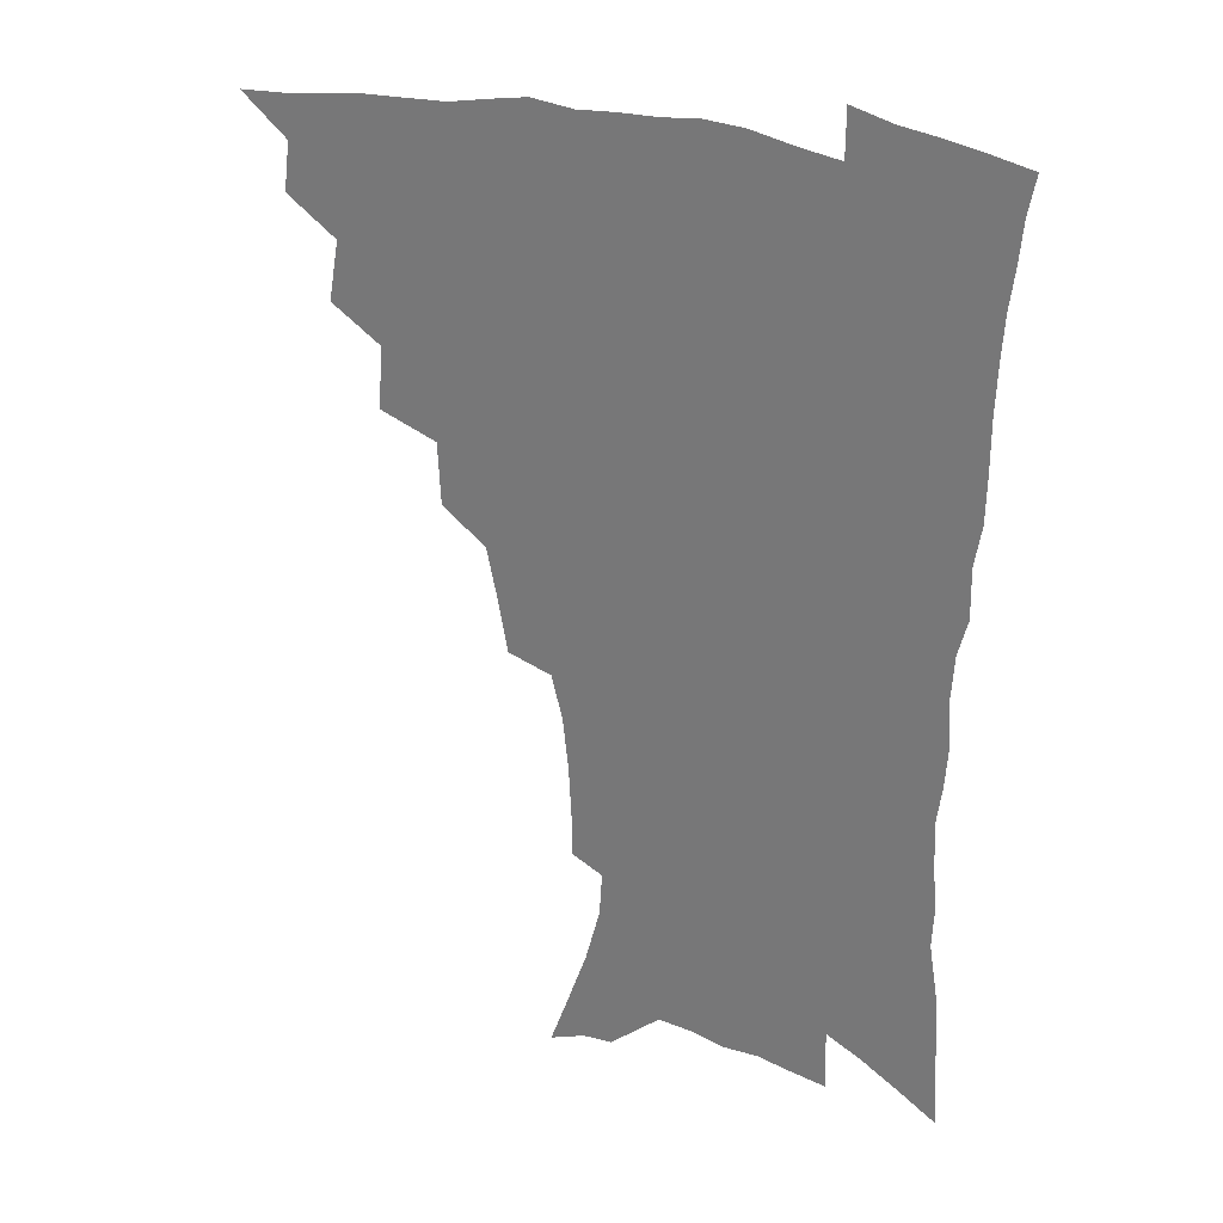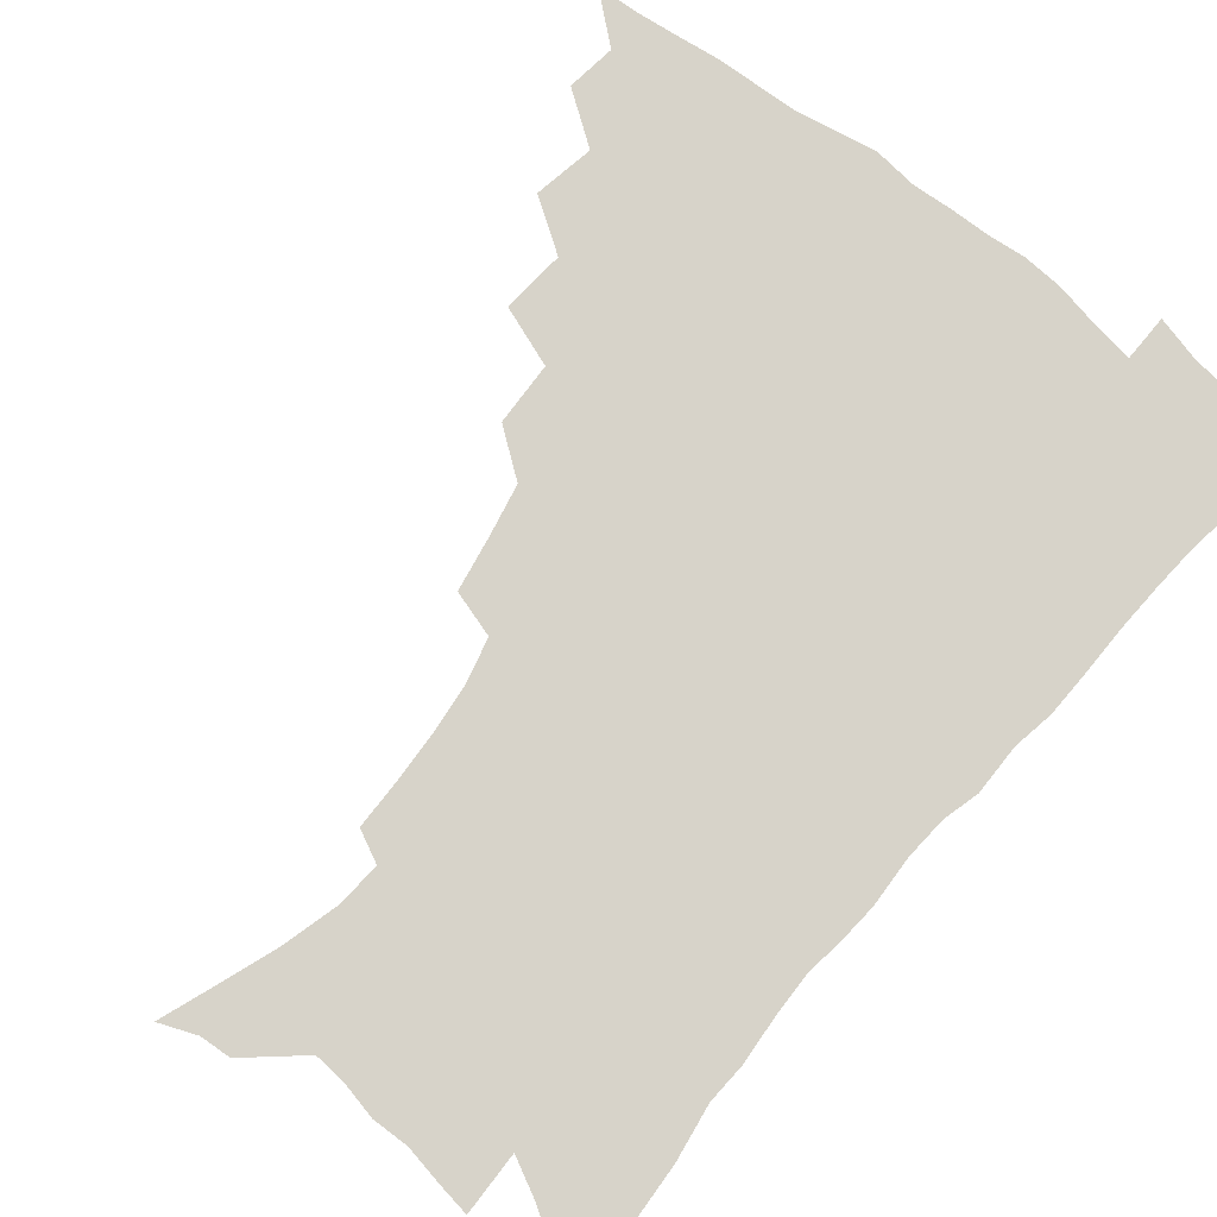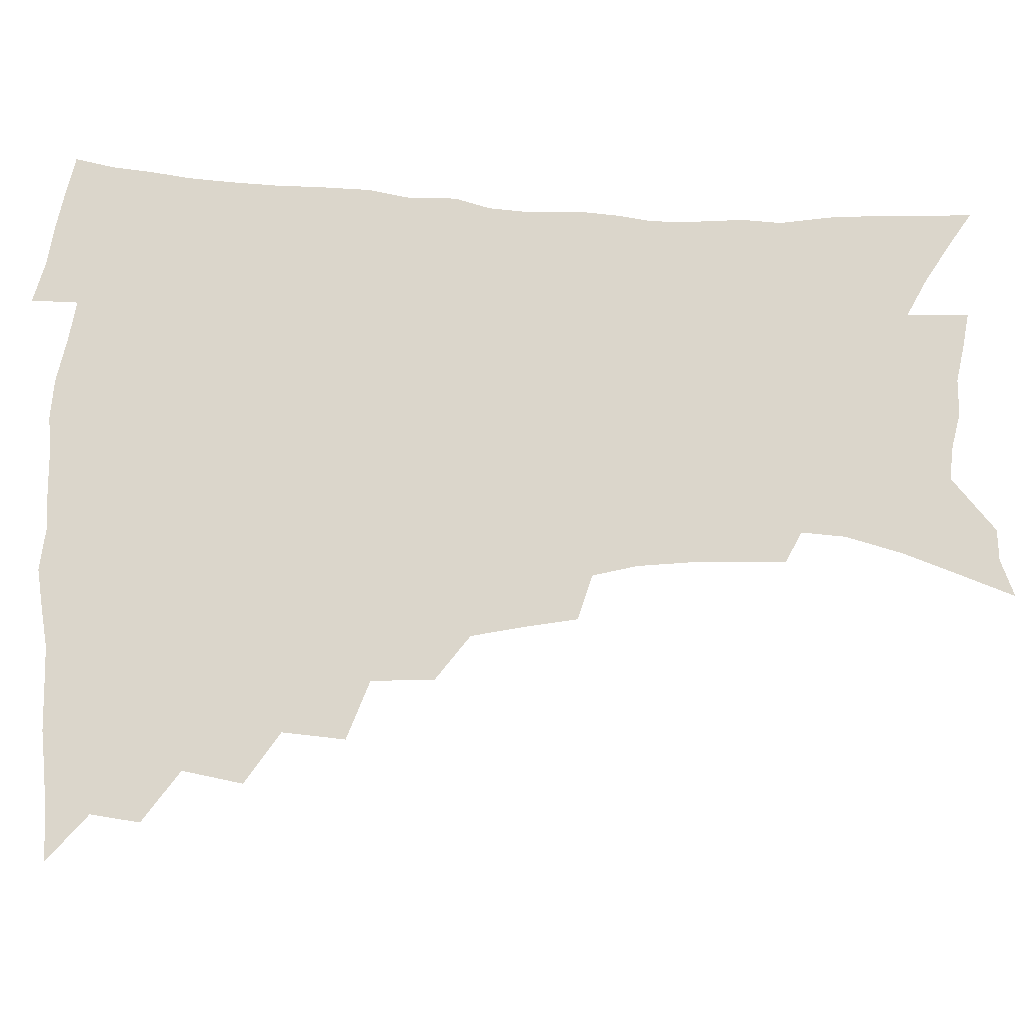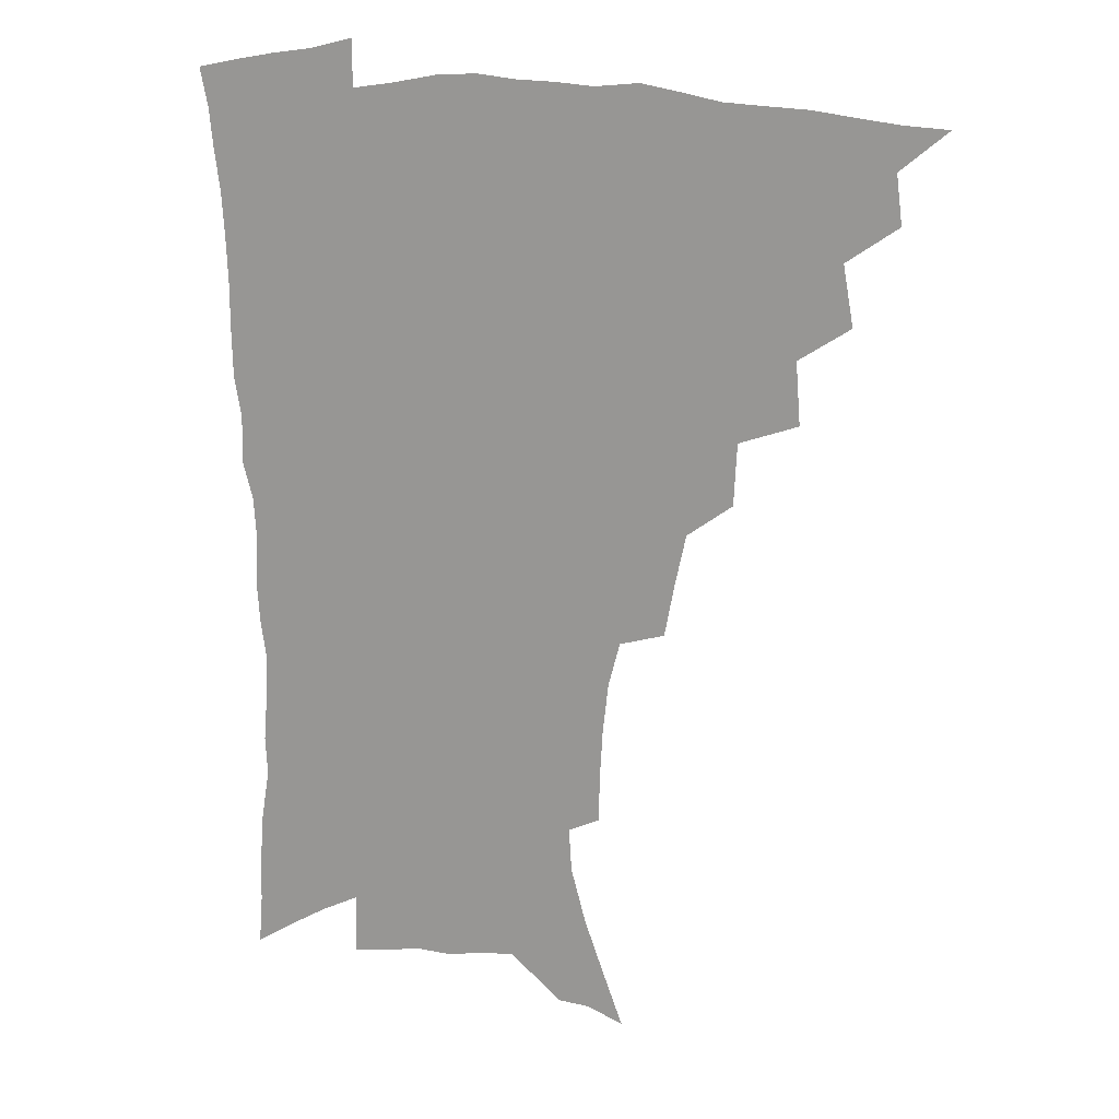
<metadata>
{"format":"obj","ext":"obj","renderer":"f3d","projection":"perspective","resolution":1024,"background":"white","views":[{"elev":28.1,"azim":26.6,"up":"+Y"},{"elev":76.3,"azim":39.2,"up":"+Z"},{"elev":73.6,"azim":-87.8,"up":"+Z"},{"elev":17.3,"azim":-163.0,"up":"+Y"}]}
</metadata>
<code>
v 450.7 490.1 0
v 465.8 457.5 0
v 468 475.5 0
v 467.1 491.1 0
v 481 422.3 0
v 484.8 444.3 0
v 484.6 461 0
v 484 476.8 0
v 482.3 492.9 0
v 498.2 386.9 0
v 499.9 409.8 0
v 501.5 430.1 0
v 501.9 447.3 0
v 501.2 463.1 0
v 499.3 478.6 0
v 497.4 494.9 0
v 521 356.4 0
v 519.9 379.2 0
v 519.4 399.9 0
v 519.7 419.1 0
v 519.6 435.6 0
v 517.9 449.9 0
v 516.3 464.7 0
v 514.8 479.8 0
v 512.8 495.7 0
v 545.3 305.8 0
v 541.7 325.6 0
v 537.7 344.1 0
v 537.9 370.4 0
v 536.5 388.5 0
v 535 405 0
v 534 420.5 0
v 533.7 436.5 0
v 532.9 451.5 0
v 531.5 466.2 0
v 529.7 481.3 0
v 527.9 496.6 0
v 569.5 230.8 0
v 569.2 247.9 0
v 568.2 265.9 0
v 566.1 284.7 0
v 561.9 300.9 0
v 558 319.2 0
v 555.4 339.2 0
v 553.5 358.7 0
v 551.6 375.2 0
v 551.3 394.1 0
v 550.5 409.8 0
v 550.1 425 0
v 549 439.1 0
v 548.7 453.4 0
v 546.2 468 0
v 544.3 482.9 0
v 542.3 499.4 0
v 560.1 147.8 0
v 567.1 167.2 0
v 574.6 188.7 0
v 580 209.3 0
v 581 225.3 0
v 580.9 243.1 0
v 580.1 260.5 0
v 578.6 278.5 0
v 575.9 294.4 0
v 572.6 309.8 0
v 570.2 328.6 0
v 568.1 346.3 0
v 567 365.4 0
v 565.5 380.8 0
v 564.6 396.5 0
v 564.7 413 0
v 564.1 427.3 0
v 563.6 441.4 0
v 562.3 455.1 0
v 560.5 469.5 0
v 558.8 484.3 0
v 556.5 502 0
v 573.4 153.2 0
v 582.6 177.4 0
v 589.6 201 0
v 592 219.5 0
v 592.2 236 0
v 591.1 250.9 0
v 590.2 268.3 0
v 588.9 287.1 0
v 586.8 303.8 0
v 584.1 317.8 0
v 582 334.5 0
v 581 353.4 0
v 579.6 368.7 0
v 579.1 385.7 0
v 578.7 400.9 0
v 578.2 415.2 0
v 577.9 429.6 0
v 577.2 442.6 0
v 576.4 456 0
v 575 470.2 0
v 573.4 485.1 0
v 572.4 500.3 0
v 584.6 154.1 0
v 596.3 185.1 0
v 600.9 207.1 0
v 602.7 226.6 0
v 602.4 242.3 0
v 601.8 259.4 0
v 600.8 276.3 0
v 599 291.5 0
v 597.2 307.2 0
v 595.7 325.1 0
v 594.3 341.1 0
v 593.1 356.4 0
v 592.1 371.6 0
v 591.4 385.8 0
v 591.3 401.5 0
v 591.2 416.3 0
v 590.8 429.6 0
v 590.7 443.4 0
v 590.2 456.7 0
v 589.2 470.6 0
v 588.2 484.9 0
v 586.5 501.4 0
v 603.7 170.7 0
v 609.7 193.6 0
v 612 212.8 0
v 612.4 228.2 0
v 612.2 244.3 0
v 611.6 258.9 0
v 610.7 280.8 0
v 609.5 296.6 0
v 608.1 311.5 0
v 606.8 326.8 0
v 605.7 342.7 0
v 605 358.5 0
v 604.5 374.1 0
v 604.5 389.7 0
v 604 402.9 0
v 604.3 417.9 0
v 604.1 430.6 0
v 603.9 443.7 0
v 604 457.1 0
v 603.3 470.8 0
v 602.1 486 0
v 600.7 501.9 0
v 616 169.7 0
v 620.5 193.8 0
v 622.1 213.9 0
v 622.8 232.6 0
v 622.1 245.8 0
v 621.7 262.8 0
v 620.8 282.7 0
v 619.9 297 0
v 618.8 314.8 0
v 617.9 330 0
v 617.1 344.6 0
v 616.8 359.6 0
v 616.5 375.7 0
v 616.5 390.5 0
v 616.5 403.6 0
v 616.7 417.5 0
v 617.3 431.5 0
v 617.5 444.2 0
v 617.6 457.2 0
v 617.5 470.5 0
v 616.7 484.9 0
v 614.6 503.4 0
v 628.6 167.1 0
v 631.7 194.1 0
v 632.7 217.7 0
v 632.8 232.9 0
v 632.4 250.6 0
v 631.8 264.4 0
v 631 282 0
v 630.3 297.6 0
v 629.5 314.2 0
v 628.8 330.6 0
v 628.7 342.9 0
v 628.3 361.3 0
v 628.2 375.8 0
v 628.5 389.5 0
v 628.8 404 0
v 629.2 417.7 0
v 629.8 431.1 0
v 630.5 444.2 0
v 631.2 457 0
v 631.2 470.3 0
v 630.5 485.9 0
v 629.2 502.5 0
v 642.1 167.6 0
v 643.2 194.2 0
v 643.5 213 0
v 643.1 232.5 0
v 642.8 248.2 0
v 641.8 269 0
v 641.4 283 0
v 640.8 298.1 0
v 640.3 313.5 0
v 639.7 330.4 0
v 639.8 344.1 0
v 639.8 360.1 0
v 640 374.6 0
v 640.4 388.7 0
v 640.8 403.6 0
v 641.5 417.1 0
v 642.3 430.8 0
v 643.2 443.5 0
v 644.3 456.5 0
v 644.8 470 0
v 645.5 483.9 0
v 645.2 499.4 0
v 655.2 165.2 0
v 655 190.2 0
v 654.4 211.2 0
v 653.7 230.3 0
v 653.2 247.4 0
v 652.7 264.2 0
v 651.7 281.7 0
v 651.4 296.6 0
v 651.1 311.9 0
v 650.9 327.5 0
v 651.8 340.1 0
v 651.1 358.3 0
v 651.7 372.5 0
v 652.4 386.6 0
v 653.3 400.3 0
v 653.8 415.5 0
v 654.9 428.8 0
v 656.2 441.6 0
v 657.3 456.1 0
v 658.4 468.9 0
v 659.8 482.2 0
v 660.4 497.1 0
v 660.5 514.2 0
v 668 163.4 0
v 667.4 185.9 0
v 666.3 205.5 0
v 665.1 225.3 0
v 664.1 243.6 0
v 663 262.2 0
v 662.4 278.5 0
v 662 294.5 0
v 662.1 309 0
v 662.5 323.4 0
v 662.8 338.7 0
v 663 354.3 0
v 663.9 368.5 0
v 664.9 382.5 0
v 665.3 398.6 0
v 666.4 412.5 0
v 667.3 427.3 0
v 668.8 440.3 0
v 670 454.5 0
v 671.7 467.4 0
v 673.4 480.7 0
v 675.1 494.1 0
v 675.8 510.3 0
v 680.9 179.1 0
v 678.6 200.1 0
v 676.6 220.5 0
v 675.6 238.2 0
v 674.9 255 0
v 673.9 272.4 0
v 673.4 288.8 0
v 673.6 303.7 0
v 674.1 318.5 0
v 674.7 333.6 0
v 675.4 348.4 0
v 676.2 363.6 0
v 676.9 379.3 0
v 677.4 395.2 0
v 679 409.1 0
v 680.4 423.4 0
v 681.8 437.4 0
v 682.8 452.7 0
v 684.9 465.6 0
v 686.7 478.9 0
v 688.6 492.2 0
v 690.1 508.3 0
v 694.8 170.8 0
v 691.9 192.1 0
v 690.1 211.2 0
v 688.6 229.4 0
v 687.8 246.2 0
v 686.2 264.6 0
v 686.4 279.7 0
v 685.6 296.6 0
v 686.9 310.5 0
v 687.4 325.9 0
v 687.2 342.8 0
v 689.2 356.5 0
v 690.2 372 0
v 692.1 386.7 0
v 692.3 403.7 0
v 693.5 419.1 0
v 694.8 434.3 0
v 696.7 448.7 0
v 697.8 463.8 0
v 700.2 476.7 0
v 701.8 490.1 0
v 704.2 505.7 0
v 708.9 161.9 0
v 707.5 179.7 0
v 707 196.1 0
v 706 213.2 0
v 702.7 233.8 0
v 703.5 248 0
v 702.1 265.6 0
v 701.5 282.1 0
v 703.4 295.3 0
v 704.5 310.1 0
v 703.5 328.6 0
v 704.6 344.2 0
v 708 357.2 0
v 707.8 375.6 0
v 710.4 390.5 0
v 710.7 407.9 0
v 710.8 425.8 0
v 711.5 442.9 0
v 712.6 459.2 0
v 714.6 473.9 0
v 716 488.5 0
v 718.8 502.6 0
f 3 4 1
f 6 7 2
f 2 7 3
f 7 8 3
f 3 8 4
f 8 9 4
f 11 12 5
f 5 12 6
f 12 13 6
f 6 13 7
f 13 14 7
f 7 14 8
f 14 15 8
f 8 15 9
f 15 16 9
f 18 19 10
f 10 19 11
f 19 20 11
f 11 20 12
f 20 21 12
f 12 21 13
f 21 22 13
f 13 22 14
f 22 23 14
f 14 23 15
f 23 24 15
f 15 24 16
f 24 25 16
f 28 29 17
f 17 29 18
f 29 30 18
f 18 30 19
f 30 31 19
f 19 31 20
f 31 32 20
f 20 32 21
f 32 33 21
f 21 33 22
f 33 34 22
f 22 34 23
f 34 35 23
f 23 35 24
f 35 36 24
f 24 36 25
f 36 37 25
f 42 43 26
f 26 43 27
f 43 44 27
f 27 44 28
f 44 45 28
f 28 45 29
f 45 46 29
f 29 46 30
f 46 47 30
f 30 47 31
f 47 48 31
f 31 48 32
f 48 49 32
f 32 49 33
f 49 50 33
f 33 50 34
f 50 51 34
f 34 51 35
f 51 52 35
f 35 52 36
f 52 53 36
f 36 53 37
f 53 54 37
f 59 60 38
f 38 60 39
f 60 61 39
f 39 61 40
f 61 62 40
f 40 62 41
f 62 63 41
f 41 63 42
f 63 64 42
f 42 64 43
f 64 65 43
f 43 65 44
f 65 66 44
f 44 66 45
f 66 67 45
f 45 67 46
f 67 68 46
f 46 68 47
f 68 69 47
f 47 69 48
f 69 70 48
f 48 70 49
f 70 71 49
f 49 71 50
f 71 72 50
f 50 72 51
f 72 73 51
f 51 73 52
f 73 74 52
f 52 74 53
f 74 75 53
f 53 75 54
f 75 76 54
f 55 77 56
f 77 78 56
f 56 78 57
f 78 79 57
f 57 79 58
f 79 80 58
f 58 80 59
f 80 81 59
f 59 81 60
f 81 82 60
f 60 82 61
f 82 83 61
f 61 83 62
f 83 84 62
f 62 84 63
f 84 85 63
f 63 85 64
f 85 86 64
f 64 86 65
f 86 87 65
f 65 87 66
f 87 88 66
f 66 88 67
f 88 89 67
f 67 89 68
f 89 90 68
f 68 90 69
f 90 91 69
f 69 91 70
f 91 92 70
f 70 92 71
f 92 93 71
f 71 93 72
f 93 94 72
f 72 94 73
f 94 95 73
f 73 95 74
f 95 96 74
f 74 96 75
f 96 97 75
f 75 97 76
f 97 98 76
f 77 99 78
f 99 100 78
f 78 100 79
f 100 101 79
f 79 101 80
f 101 102 80
f 80 102 81
f 102 103 81
f 81 103 82
f 103 104 82
f 82 104 83
f 104 105 83
f 83 105 84
f 105 106 84
f 84 106 85
f 106 107 85
f 85 107 86
f 107 108 86
f 86 108 87
f 108 109 87
f 87 109 88
f 109 110 88
f 88 110 89
f 110 111 89
f 89 111 90
f 111 112 90
f 90 112 91
f 112 113 91
f 91 113 92
f 113 114 92
f 92 114 93
f 114 115 93
f 93 115 94
f 115 116 94
f 94 116 95
f 116 117 95
f 95 117 96
f 117 118 96
f 96 118 97
f 118 119 97
f 97 119 98
f 119 120 98
f 99 121 100
f 121 122 100
f 100 122 101
f 122 123 101
f 101 123 102
f 123 124 102
f 102 124 103
f 124 125 103
f 103 125 104
f 125 126 104
f 104 126 105
f 126 127 105
f 105 127 106
f 127 128 106
f 106 128 107
f 128 129 107
f 107 129 108
f 129 130 108
f 108 130 109
f 130 131 109
f 109 131 110
f 131 132 110
f 110 132 111
f 132 133 111
f 111 133 112
f 133 134 112
f 112 134 113
f 134 135 113
f 113 135 114
f 135 136 114
f 114 136 115
f 136 137 115
f 115 137 116
f 137 138 116
f 116 138 117
f 138 139 117
f 117 139 118
f 139 140 118
f 118 140 119
f 140 141 119
f 119 141 120
f 141 142 120
f 121 143 122
f 143 144 122
f 122 144 123
f 144 145 123
f 123 145 124
f 145 146 124
f 124 146 125
f 146 147 125
f 125 147 126
f 147 148 126
f 126 148 127
f 148 149 127
f 127 149 128
f 149 150 128
f 128 150 129
f 150 151 129
f 129 151 130
f 151 152 130
f 130 152 131
f 152 153 131
f 131 153 132
f 153 154 132
f 132 154 133
f 154 155 133
f 133 155 134
f 155 156 134
f 134 156 135
f 156 157 135
f 135 157 136
f 157 158 136
f 136 158 137
f 158 159 137
f 137 159 138
f 159 160 138
f 138 160 139
f 160 161 139
f 139 161 140
f 161 162 140
f 140 162 141
f 162 163 141
f 141 163 142
f 163 164 142
f 143 165 144
f 165 166 144
f 144 166 145
f 166 167 145
f 145 167 146
f 167 168 146
f 146 168 147
f 168 169 147
f 147 169 148
f 169 170 148
f 148 170 149
f 170 171 149
f 149 171 150
f 171 172 150
f 150 172 151
f 172 173 151
f 151 173 152
f 173 174 152
f 152 174 153
f 174 175 153
f 153 175 154
f 175 176 154
f 154 176 155
f 176 177 155
f 155 177 156
f 177 178 156
f 156 178 157
f 178 179 157
f 157 179 158
f 179 180 158
f 158 180 159
f 180 181 159
f 159 181 160
f 181 182 160
f 160 182 161
f 182 183 161
f 161 183 162
f 183 184 162
f 162 184 163
f 184 185 163
f 163 185 164
f 185 186 164
f 165 187 166
f 187 188 166
f 166 188 167
f 188 189 167
f 167 189 168
f 189 190 168
f 168 190 169
f 190 191 169
f 169 191 170
f 191 192 170
f 170 192 171
f 192 193 171
f 171 193 172
f 193 194 172
f 172 194 173
f 194 195 173
f 173 195 174
f 195 196 174
f 174 196 175
f 196 197 175
f 175 197 176
f 197 198 176
f 176 198 177
f 198 199 177
f 177 199 178
f 199 200 178
f 178 200 179
f 200 201 179
f 179 201 180
f 201 202 180
f 180 202 181
f 202 203 181
f 181 203 182
f 203 204 182
f 182 204 183
f 204 205 183
f 183 205 184
f 205 206 184
f 184 206 185
f 206 207 185
f 185 207 186
f 207 208 186
f 187 209 188
f 209 210 188
f 188 210 189
f 210 211 189
f 189 211 190
f 211 212 190
f 190 212 191
f 212 213 191
f 191 213 192
f 213 214 192
f 192 214 193
f 214 215 193
f 193 215 194
f 215 216 194
f 194 216 195
f 216 217 195
f 195 217 196
f 217 218 196
f 196 218 197
f 218 219 197
f 197 219 198
f 219 220 198
f 198 220 199
f 220 221 199
f 199 221 200
f 221 222 200
f 200 222 201
f 222 223 201
f 201 223 202
f 223 224 202
f 202 224 203
f 224 225 203
f 203 225 204
f 225 226 204
f 204 226 205
f 226 227 205
f 205 227 206
f 227 228 206
f 206 228 207
f 228 229 207
f 207 229 208
f 229 230 208
f 209 232 210
f 232 233 210
f 210 233 211
f 233 234 211
f 211 234 212
f 234 235 212
f 212 235 213
f 235 236 213
f 213 236 214
f 236 237 214
f 214 237 215
f 237 238 215
f 215 238 216
f 238 239 216
f 216 239 217
f 239 240 217
f 217 240 218
f 240 241 218
f 218 241 219
f 241 242 219
f 219 242 220
f 242 243 220
f 220 243 221
f 243 244 221
f 221 244 222
f 244 245 222
f 222 245 223
f 245 246 223
f 223 246 224
f 246 247 224
f 224 247 225
f 247 248 225
f 225 248 226
f 248 249 226
f 226 249 227
f 249 250 227
f 227 250 228
f 250 251 228
f 228 251 229
f 251 252 229
f 229 252 230
f 252 253 230
f 230 253 231
f 253 254 231
f 233 255 234
f 255 256 234
f 234 256 235
f 256 257 235
f 235 257 236
f 257 258 236
f 236 258 237
f 258 259 237
f 237 259 238
f 259 260 238
f 238 260 239
f 260 261 239
f 239 261 240
f 261 262 240
f 240 262 241
f 262 263 241
f 241 263 242
f 263 264 242
f 242 264 243
f 264 265 243
f 243 265 244
f 265 266 244
f 244 266 245
f 266 267 245
f 245 267 246
f 267 268 246
f 246 268 247
f 268 269 247
f 247 269 248
f 269 270 248
f 248 270 249
f 270 271 249
f 249 271 250
f 271 272 250
f 250 272 251
f 272 273 251
f 251 273 252
f 273 274 252
f 252 274 253
f 274 275 253
f 253 275 254
f 275 276 254
f 255 277 256
f 277 278 256
f 256 278 257
f 278 279 257
f 257 279 258
f 279 280 258
f 258 280 259
f 280 281 259
f 259 281 260
f 281 282 260
f 260 282 261
f 282 283 261
f 261 283 262
f 283 284 262
f 262 284 263
f 284 285 263
f 263 285 264
f 285 286 264
f 264 286 265
f 286 287 265
f 265 287 266
f 287 288 266
f 266 288 267
f 288 289 267
f 267 289 268
f 289 290 268
f 268 290 269
f 290 291 269
f 269 291 270
f 291 292 270
f 270 292 271
f 292 293 271
f 271 293 272
f 293 294 272
f 272 294 273
f 294 295 273
f 273 295 274
f 295 296 274
f 274 296 275
f 296 297 275
f 275 297 276
f 297 298 276
f 277 299 278
f 299 300 278
f 278 300 279
f 300 301 279
f 279 301 280
f 301 302 280
f 280 302 281
f 302 303 281
f 281 303 282
f 303 304 282
f 282 304 283
f 304 305 283
f 283 305 284
f 305 306 284
f 284 306 285
f 306 307 285
f 285 307 286
f 307 308 286
f 286 308 287
f 308 309 287
f 287 309 288
f 309 310 288
f 288 310 289
f 310 311 289
f 289 311 290
f 311 312 290
f 290 312 291
f 312 313 291
f 291 313 292
f 313 314 292
f 292 314 293
f 314 315 293
f 293 315 294
f 315 316 294
f 294 316 295
f 316 317 295
f 295 317 296
f 317 318 296
f 296 318 297
f 318 319 297
f 297 319 298
f 319 320 298

</code>
